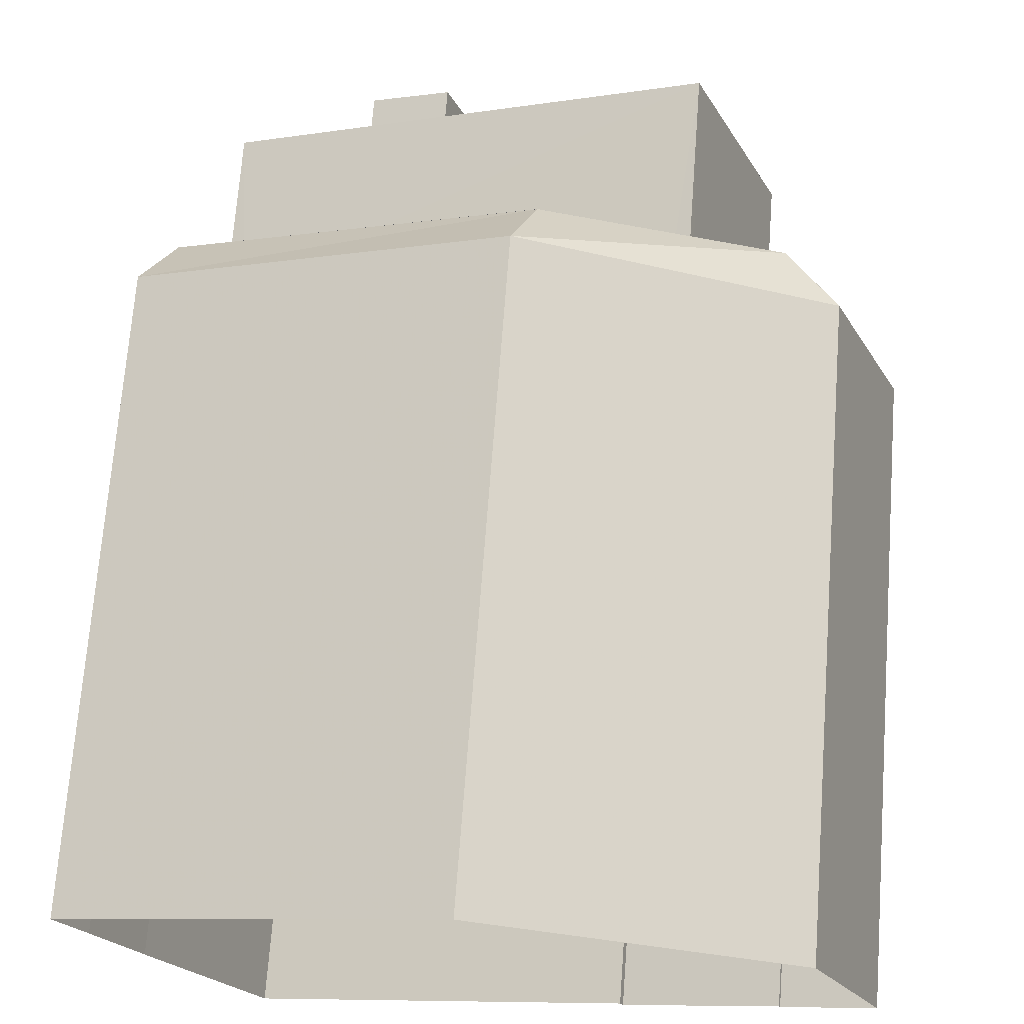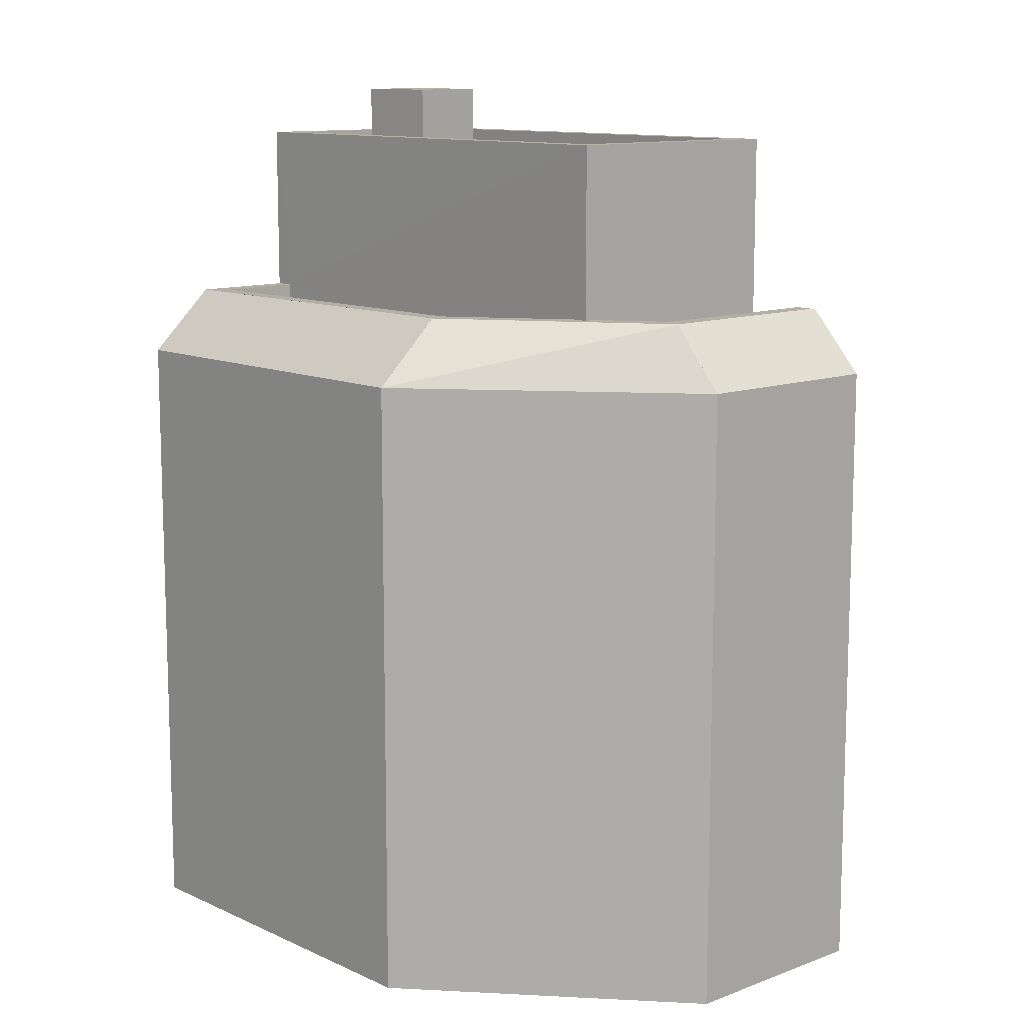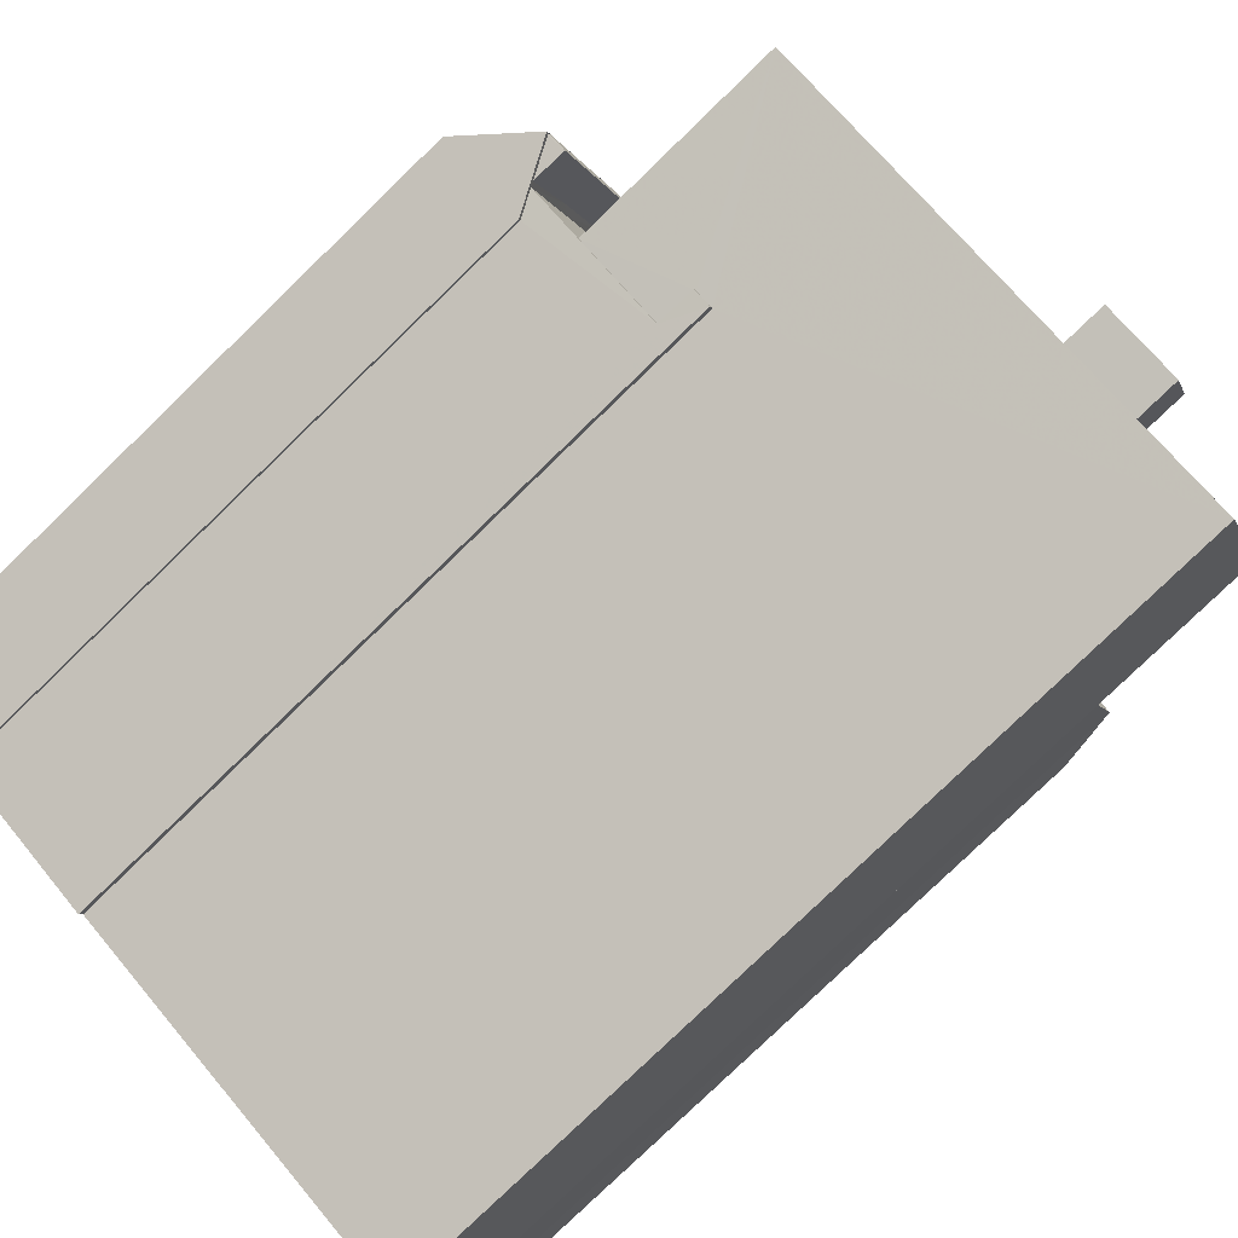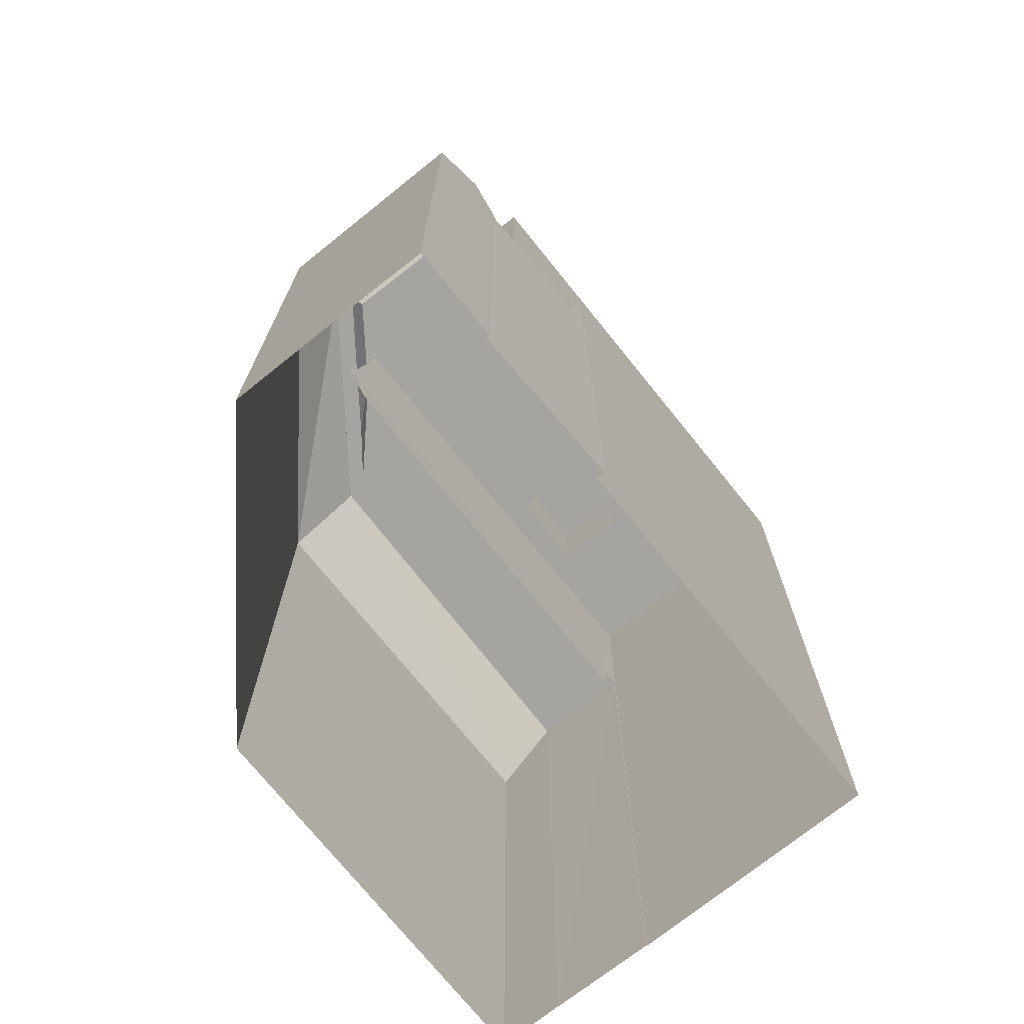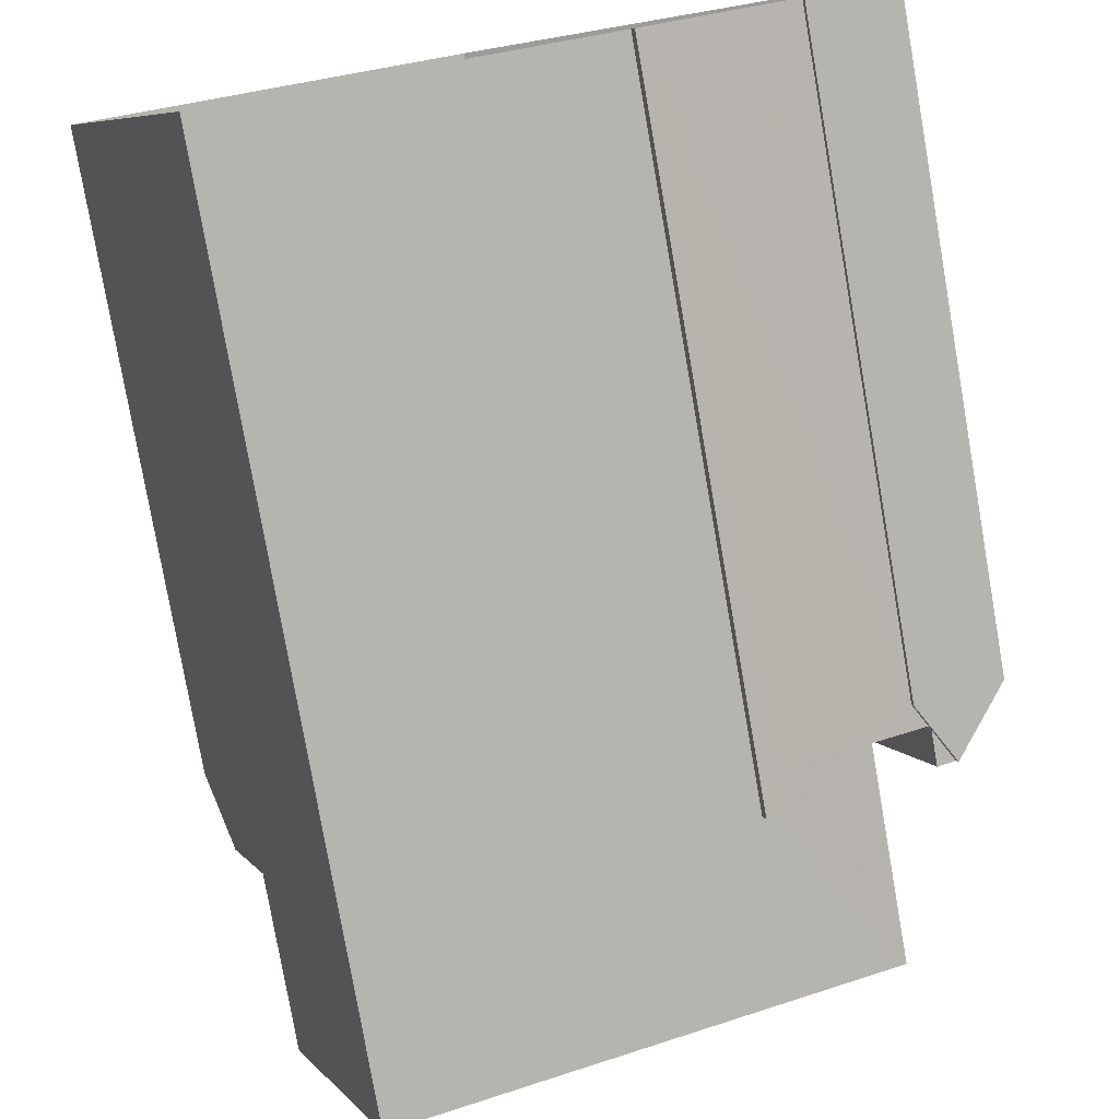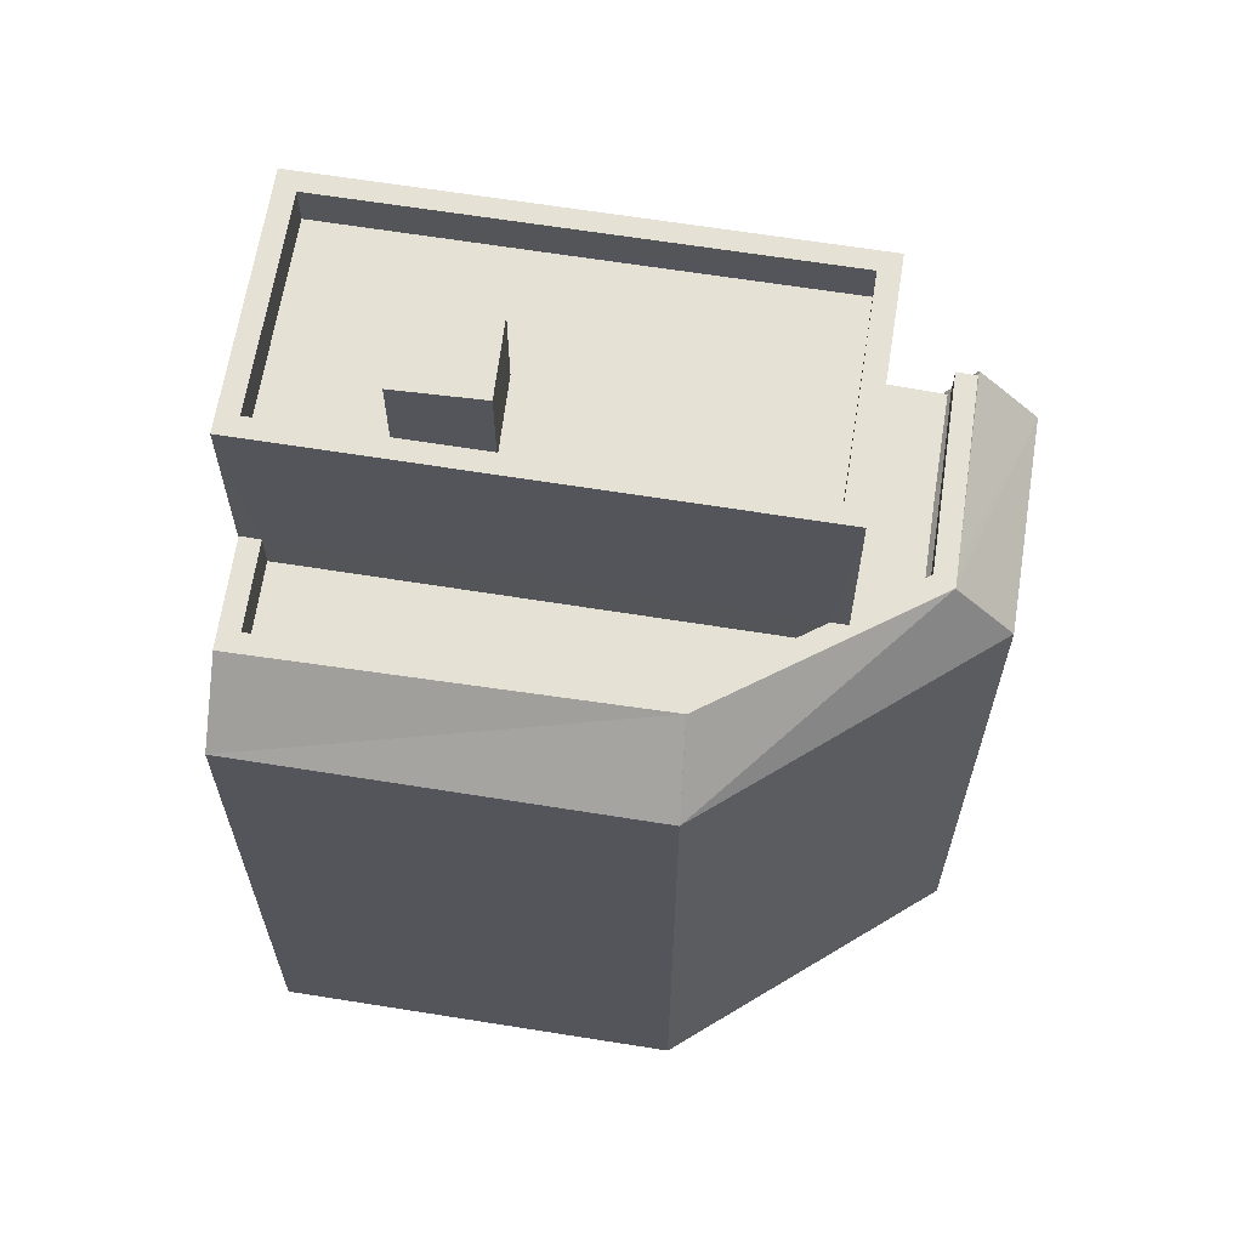
<metadata>
{"format":"obj","ext":"obj","renderer":"f3d","projection":"perspective","resolution":1024,"background":"white","views":[{"elev":70.6,"azim":-175.7,"up":"+Y"},{"elev":11.4,"azim":-154.5,"up":"+Z"},{"elev":-79.6,"azim":-46.0,"up":"+Y"},{"elev":-73.3,"azim":-73.5,"up":"+Z"},{"elev":-78.7,"azim":-170.1,"up":"+Y"},{"elev":64.6,"azim":166.9,"up":"+Z"}]}
</metadata>
<code>
v -1.152e+04 -3.426e+04 36.15
v -1.152e+04 -3.426e+04 36.15
v -1.152e+04 -3.426e+04 36.15
v -1.151e+04 -3.426e+04 36.15
v -1.151e+04 -3.426e+04 36.15
v -1.151e+04 -3.426e+04 36.15
v -1.152e+04 -3.426e+04 36.15
v -1.152e+04 -3.426e+04 36.15
v -1.152e+04 -3.426e+04 36.15
v -1.152e+04 -3.425e+04 36.15
v -1.151e+04 -3.426e+04 36.15
v -1.151e+04 -3.426e+04 36.15
v -1.151e+04 -3.426e+04 36.15
v -1.152e+04 -3.426e+04 46.21
v -1.152e+04 -3.426e+04 46.21
v -1.151e+04 -3.426e+04 46.21
v -1.151e+04 -3.426e+04 46.21
v -1.152e+04 -3.426e+04 46.21
v -1.152e+04 -3.426e+04 46.81
v -1.152e+04 -3.426e+04 46.81
v -1.152e+04 -3.426e+04 46.81
v -1.152e+04 -3.426e+04 46.81
v -1.152e+04 -3.426e+04 46.81
v -1.152e+04 -3.426e+04 46.81
v -1.152e+04 -3.426e+04 46.81
v -1.151e+04 -3.426e+04 46.81
v -1.151e+04 -3.426e+04 46.81
v -1.151e+04 -3.426e+04 46.81
v -1.151e+04 -3.426e+04 46.81
v -1.152e+04 -3.426e+04 46.81
v -1.152e+04 -3.426e+04 46.81
v -1.152e+04 -3.426e+04 46.81
v -1.152e+04 -3.426e+04 46.21
v -1.152e+04 -3.426e+04 46.21
v -1.152e+04 -3.426e+04 46.21
v -1.152e+04 -3.426e+04 46.21
v -1.152e+04 -3.426e+04 46.21
v -1.152e+04 -3.426e+04 46.21
v -1.152e+04 -3.426e+04 46.21
v -1.152e+04 -3.426e+04 46.81
v -1.152e+04 -3.426e+04 46.81
v -1.152e+04 -3.426e+04 46.81
v -1.152e+04 -3.426e+04 46.81
v -1.152e+04 -3.426e+04 46.32
v -1.152e+04 -3.426e+04 46.31
v -1.152e+04 -3.426e+04 45.84
v -1.152e+04 -3.426e+04 45.84
v -1.152e+04 -3.426e+04 46.28
v -1.152e+04 -3.426e+04 46.81
v -1.152e+04 -3.426e+04 46.78
v -1.152e+04 -3.426e+04 46.8
v -1.152e+04 -3.426e+04 45.84
v -1.152e+04 -3.426e+04 46.81
v -1.152e+04 -3.426e+04 45.84
v -1.152e+04 -3.426e+04 46.81
v -1.152e+04 -3.426e+04 46.81
v -1.152e+04 -3.426e+04 46.81
v -1.152e+04 -3.425e+04 45.85
v -1.152e+04 -3.426e+04 46.81
v -1.151e+04 -3.426e+04 46.81
v -1.151e+04 -3.426e+04 45.85
v -1.152e+04 -3.426e+04 46.81
v -1.152e+04 -3.426e+04 46.81
v -1.152e+04 -3.426e+04 46.45
v -1.152e+04 -3.426e+04 46.28
v -1.152e+04 -3.426e+04 46.45
v -1.152e+04 -3.426e+04 46.45
v -1.152e+04 -3.426e+04 46.45
v -1.152e+04 -3.426e+04 49.46
v -1.151e+04 -3.426e+04 49.47
v -1.151e+04 -3.426e+04 49.47
v -1.152e+04 -3.426e+04 49.46
v -1.152e+04 -3.426e+04 48.87
v -1.152e+04 -3.426e+04 48.86
v -1.152e+04 -3.426e+04 48.87
v -1.152e+04 -3.426e+04 48.86
v -1.152e+04 -3.426e+04 48.87
v -1.152e+04 -3.426e+04 48.87
v -1.151e+04 -3.426e+04 48.87
v -1.152e+04 -3.426e+04 48.87
v -1.151e+04 -3.426e+04 48.87
v -1.151e+04 -3.426e+04 48.87
v -1.152e+04 -3.426e+04 49.46
v -1.151e+04 -3.426e+04 49.47
v -1.151e+04 -3.426e+04 49.47
v -1.152e+04 -3.426e+04 49.46
v -1.152e+04 -3.426e+04 50.23
v -1.151e+04 -3.426e+04 50.23
v -1.152e+04 -3.426e+04 50.23
v -1.152e+04 -3.426e+04 50.23
v -1.151e+04 -3.426e+04 45.85
f 1 2 3
f 2 4 5
f 4 6 5
f 7 8 1
f 7 1 9
f 8 10 2
f 10 11 12
f 12 13 4
f 2 1 8
f 2 10 4
f 10 12 4
f 14 15 16
f 14 16 17
f 15 18 16
f 19 20 21
f 22 19 23
f 22 24 25
f 26 27 28
f 26 28 29
f 25 26 29
f 30 26 25
f 31 30 25
f 24 31 25
f 22 32 24
f 22 23 32
f 19 21 23
f 33 34 35
f 36 37 38
f 35 38 37
f 33 35 39
f 35 37 39
f 40 41 42
f 40 43 41
f 44 37 36
f 44 45 37
f 46 39 47
f 37 45 39
f 47 48 49
f 48 50 49
f 39 45 48
f 39 48 47
f 51 19 49
f 50 51 49
f 19 52 49
f 19 53 52
f 54 52 53
f 55 54 53
f 56 57 58
f 59 56 58
f 60 61 62
f 58 57 62
f 61 58 62
f 55 63 54
f 59 58 54
f 63 59 54
f 64 65 18
f 15 64 18
f 44 36 66
f 36 38 66
f 38 67 66
f 64 68 65
f 69 70 71
f 72 69 71
f 73 74 75
f 76 74 73
f 77 76 78
f 76 73 78
f 79 80 75
f 75 80 73
f 81 77 78
f 82 80 79
f 81 82 77
f 82 81 80
f 72 83 69
f 84 71 85
f 83 84 85
f 85 71 70
f 69 83 86
f 85 86 83
f 87 88 89
f 87 90 88
f 64 15 30
f 68 64 31
f 15 14 30
f 31 64 30
f 17 30 14
f 17 26 30
f 17 27 26
f 17 16 27
f 28 13 29
f 28 4 13
f 51 50 20
f 20 50 21
f 50 48 21
f 19 51 20
f 66 23 44
f 44 23 45
f 45 21 48
f 45 23 21
f 67 32 23
f 66 67 23
f 63 55 22
f 53 19 22
f 55 53 22
f 59 25 56
f 63 22 59
f 59 22 25
f 1 3 46
f 39 46 33
f 33 42 41
f 33 3 42
f 46 3 33
f 40 42 3
f 2 40 3
f 34 33 41
f 43 34 41
f 25 29 62
f 56 25 57
f 29 60 62
f 25 62 57
f 60 29 91
f 91 13 12
f 91 29 13
f 91 61 60
f 47 49 52
f 54 58 10
f 8 54 10
f 58 61 11
f 10 58 11
f 11 61 91
f 12 11 91
f 1 47 9
f 1 46 47
f 9 52 7
f 9 47 52
f 52 54 8
f 7 52 8
f 4 28 6
f 24 72 31
f 68 31 65
f 31 18 65
f 18 27 16
f 71 6 28
f 27 72 71
f 27 71 28
f 31 72 27
f 18 31 27
f 6 84 5
f 6 71 84
f 43 83 35
f 83 40 84
f 84 40 5
f 34 43 35
f 5 40 2
f 83 43 40
f 38 35 32
f 67 38 32
f 35 83 32
f 32 83 72
f 32 72 24
f 86 74 76
f 69 86 76
f 76 77 69
f 77 82 70
f 77 70 69
f 85 82 79
f 85 70 82
f 74 86 75
f 75 85 79
f 75 86 85
f 81 89 88
f 81 78 89
f 90 81 88
f 90 80 81
f 87 80 90
f 87 73 80
f 78 73 87
f 89 78 87

</code>
